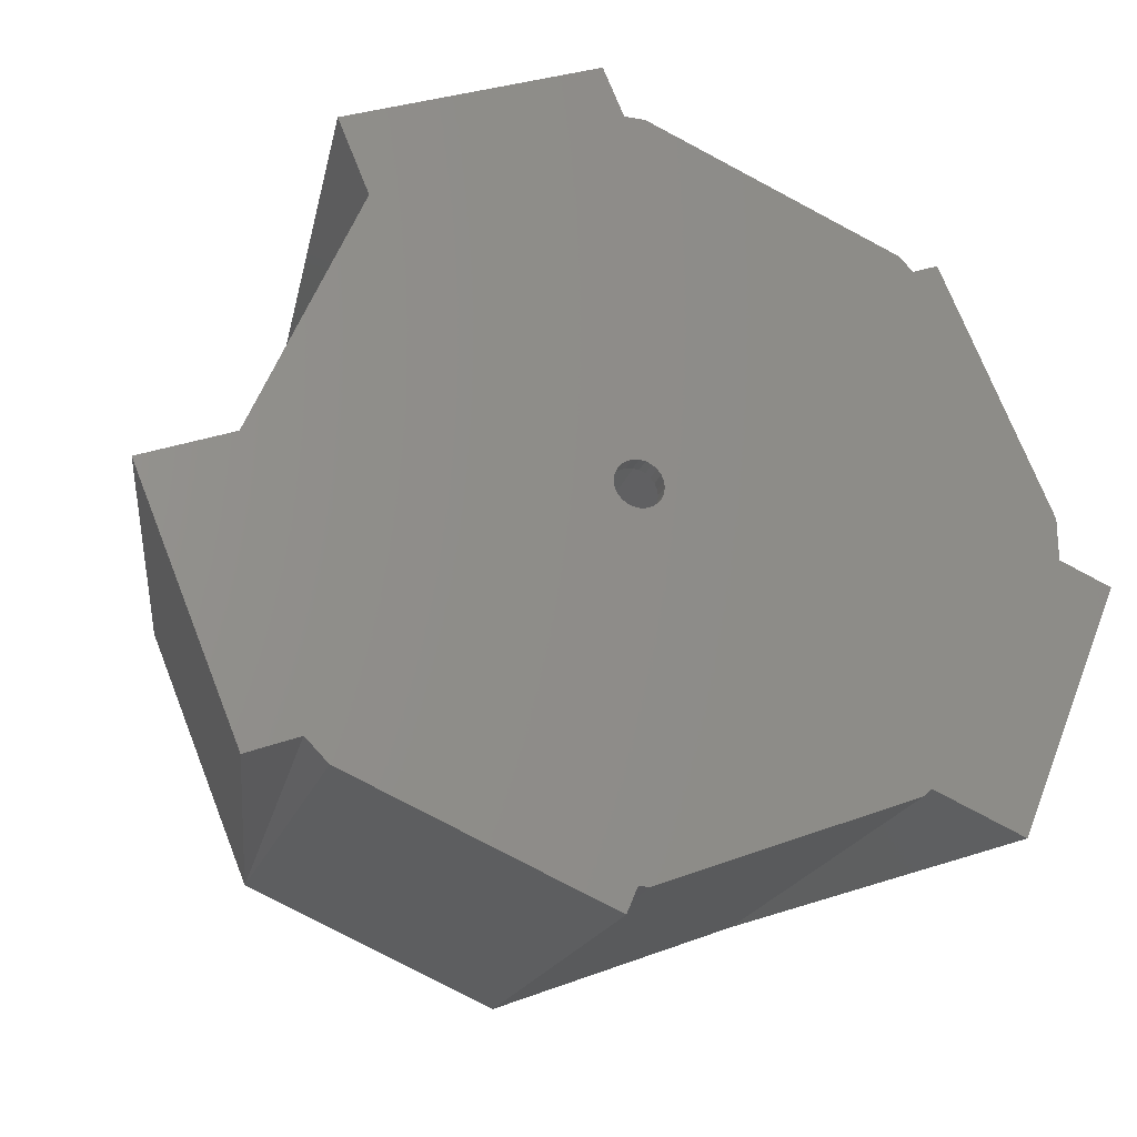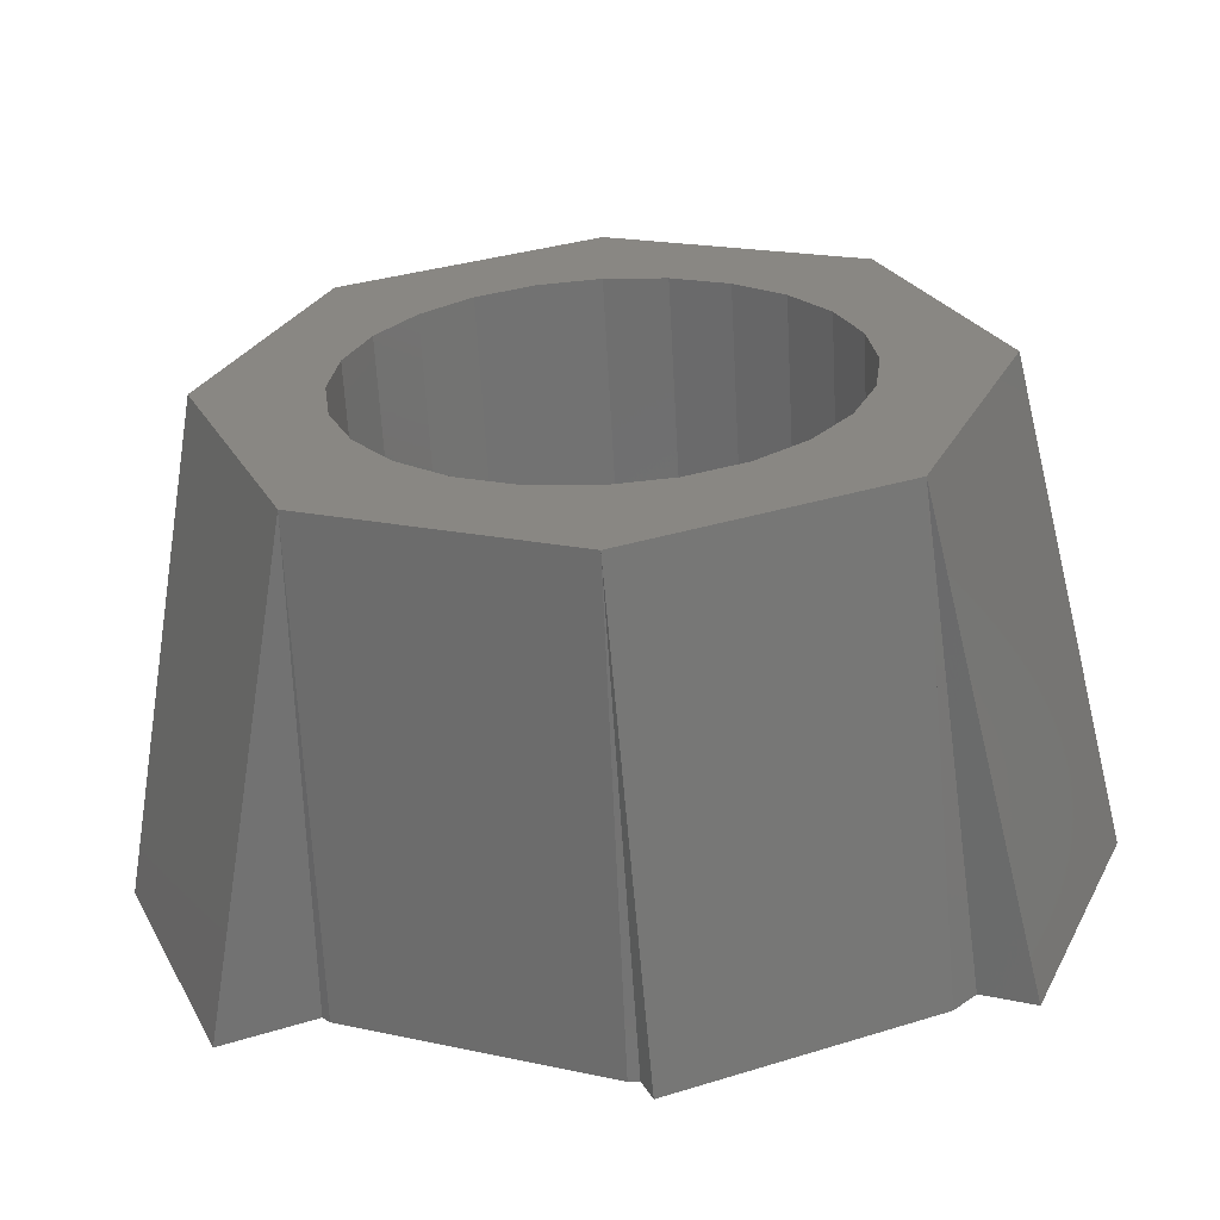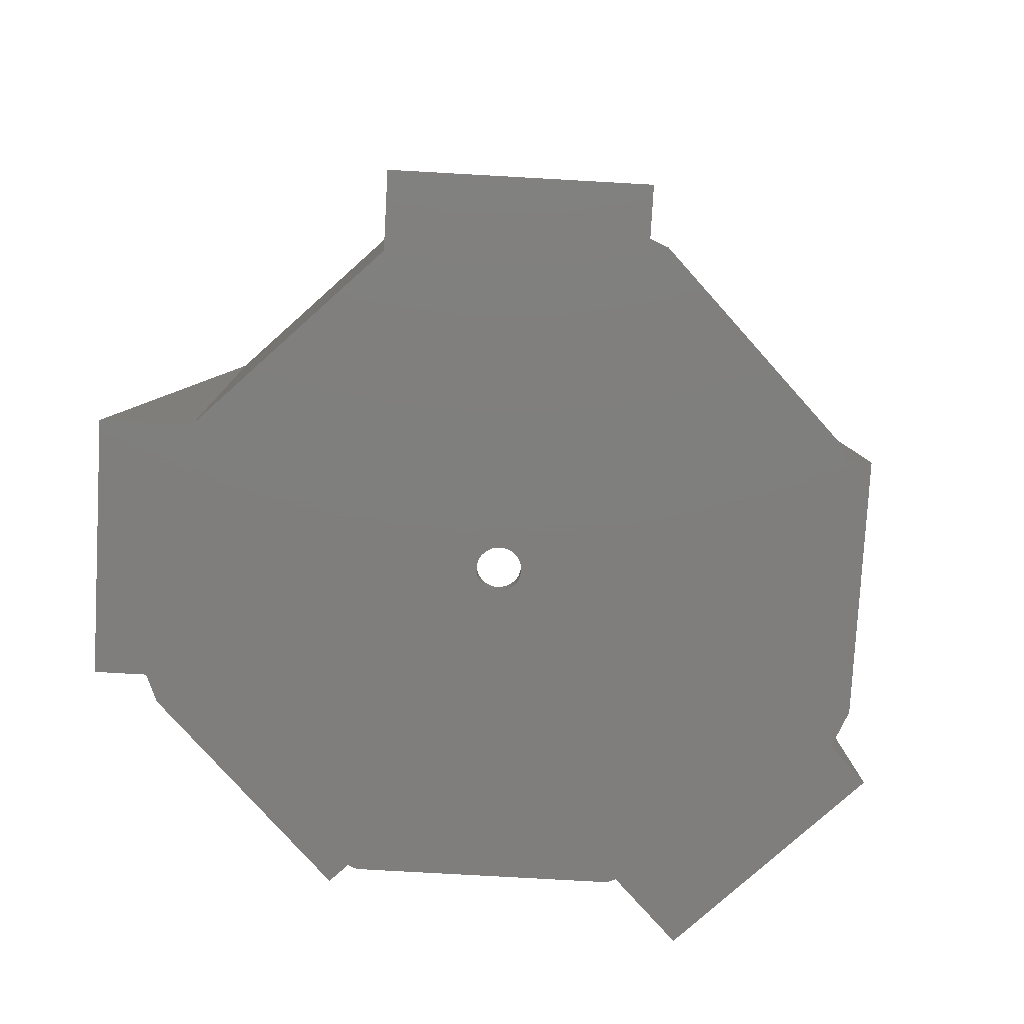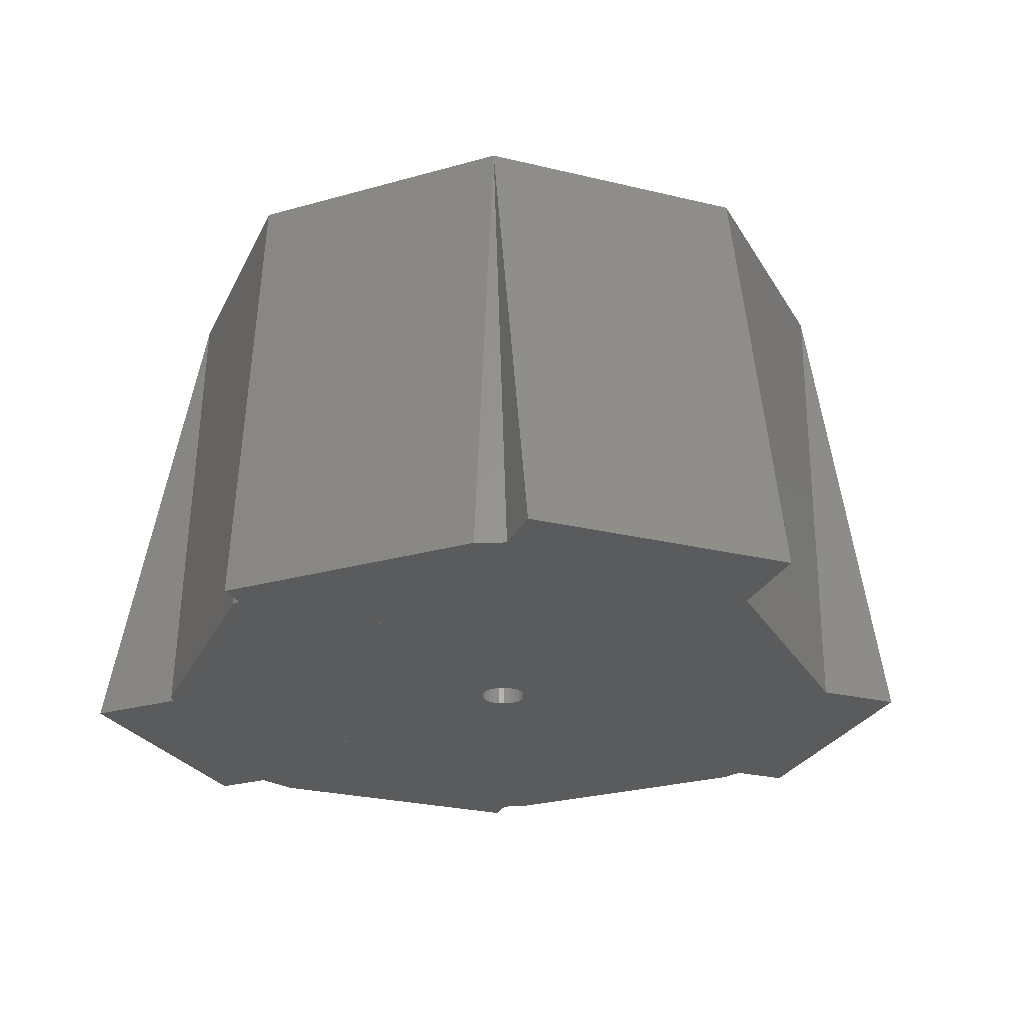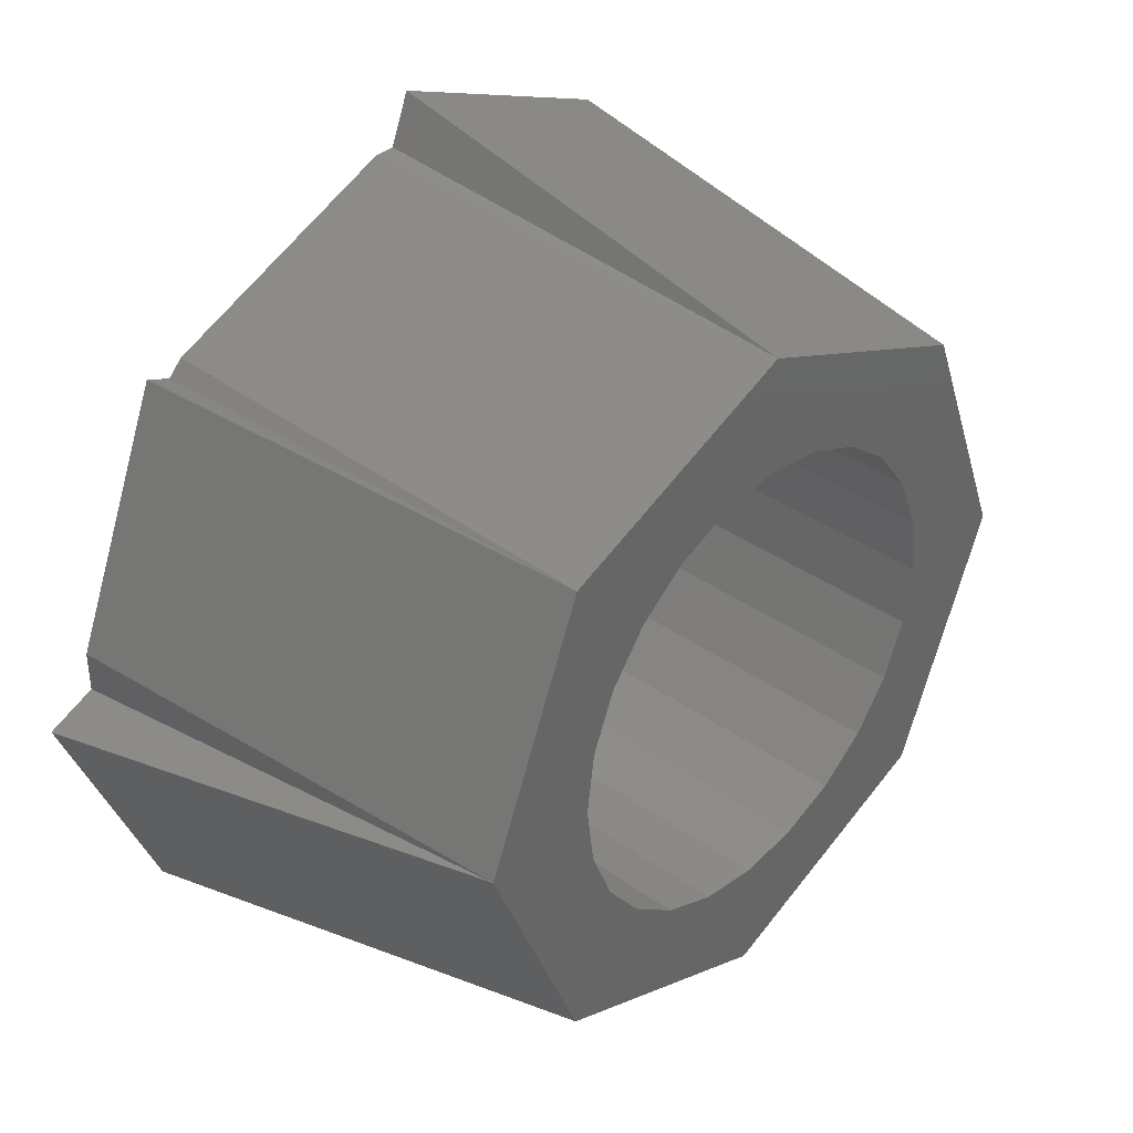
<metadata>
{"format":"stl","ext":"stl","renderer":"f3d","projection":"perspective","resolution":1024,"background":"white","views":[{"elev":-23.9,"azim":163.1,"up":"+Y"},{"elev":-63.6,"azim":3.2,"up":"+Y"},{"elev":-78.6,"azim":154.3,"up":"+Z"},{"elev":-26.3,"azim":46.6,"up":"+Z"},{"elev":37.2,"azim":-47.6,"up":"+Y"}]}
</metadata>
<code>
# stl→obj: 225 verts, 518 faces
v -0.4679 0.1073 0.03937
v -0.4588 -0.141 0.03937
v -0.4797 -0.01745 0.03937
v -0.4241 0.2247 0.03937
v -0.4067 -0.2549 0.03937
v -0.3515 0.3269 0.03937
v -0.3269 -0.3515 0.03937
v -0.2549 0.4067 0.03937
v -0.2247 -0.4241 0.03937
v -0.141 0.4588 0.03937
v -0.1073 -0.4679 0.03937
v -0.01745 0.4797 0.03937
v -0.05 6.123e-18 0.03937
v -0.0483 0.01294 0.03937
v -0.0433 0.025 0.03937
v -0.03536 0.03536 0.03937
v -0.025 0.0433 0.03937
v -0.01294 0.0483 0.03937
v 0.1073 0.4679 0.03937
v 3.062e-18 0.05 0.03937
v 0.01294 0.0483 0.03937
v 0.025 0.0433 0.03937
v 0.03536 0.03536 0.03937
v 0.0433 0.025 0.03937
v 0.0483 0.01294 0.03937
v 0.05 0 0.03937
v -0.0483 -0.01294 0.03937
v 0.01745 -0.4797 0.03937
v -0.0433 -0.025 0.03937
v -0.03536 -0.03536 0.03937
v -0.025 -0.0433 0.03937
v -0.01294 -0.0483 0.03937
v -9.185e-18 -0.05 0.03937
v 0.01294 -0.0483 0.03937
v 0.025 -0.0433 0.03937
v 0.141 -0.4588 0.03937
v 0.03536 -0.03536 0.03937
v 0.0433 -0.025 0.03937
v 0.0483 -0.01294 0.03937
v 0.2247 0.4241 0.03937
v 0.2549 -0.4067 0.03937
v 0.3269 0.3515 0.03937
v 0.3515 -0.3269 0.03937
v 0.4067 0.2549 0.03937
v 0.4241 -0.2247 0.03937
v 0.4588 0.141 0.03937
v 0.4679 -0.1073 0.03937
v 0.4797 0.01745 0.03937
v -0.4679 0.1073 0.1181
v -0.4797 -0.01745 0.1181
v -0.4241 0.2247 0.1181
v -0.3515 0.3269 0.1181
v -0.2549 0.4067 0.1181
v -0.141 0.4588 0.1181
v -0.01745 0.4797 0.1181
v 0.1073 0.4679 0.1181
v 0.2247 0.4241 0.1181
v 0.3269 0.3515 0.1181
v 0.4067 0.2549 0.1181
v 0.4588 0.141 0.1181
v 0.4797 0.01745 0.1181
v 0.4679 -0.1073 0.1181
v 0.4241 -0.2247 0.1181
v 0.3515 -0.3269 0.1181
v 0.2549 -0.4067 0.1181
v 0.141 -0.4588 0.1181
v 0.01745 -0.4797 0.1181
v -0.1073 -0.4679 0.1181
v -0.2247 -0.4241 0.1181
v -0.3269 -0.3515 0.1181
v -0.4067 -0.2549 0.1181
v -0.4588 -0.141 0.1181
v 0.0433 -0.025 0
v 0.03536 -0.03536 0
v 0.0483 -0.01294 0
v 0.05 0 0
v 0.0483 0.01294 0
v 0.0433 0.025 0
v 0.03536 0.03536 0
v 0.025 0.0433 0
v 0.01294 0.0483 0
v 3.062e-18 0.05 0
v -0.01294 0.0483 0
v -0.025 0.0433 0
v -0.03536 0.03536 0
v -0.0433 0.025 0
v -0.0483 0.01294 0
v -0.05 6.123e-18 0
v -0.0483 -0.01294 0
v -0.0433 -0.025 0
v -0.03536 -0.03536 0
v -0.025 -0.0433 0
v -0.01294 -0.0483 0
v -9.185e-18 -0.05 0
v 0.01294 -0.0483 0
v 0.025 -0.0433 0
v -0.483 0.1294 0.1181
v -0.433 0.25 0.1181
v -0.3536 0.3536 0.1181
v -0.25 0.433 0.1181
v -0.1294 0.483 0.1181
v 3.062e-17 0.5 0.1181
v 0.1294 0.483 0.1181
v 0.25 0.433 0.1181
v 0.3536 0.3536 0.1181
v 0.433 0.25 0.1181
v 0.483 0.1294 0.1181
v 0.483 -0.1294 0.1181
v 0.5 0 0.1181
v -0.483 -0.1294 0.1181
v -0.5 6.123e-17 0.1181
v -0.433 -0.25 0.1181
v -0.3536 -0.3536 0.1181
v -0.25 -0.433 0.1181
v -0.1294 -0.483 0.1181
v -9.185e-17 -0.5 0.1181
v 0.1294 -0.483 0.1181
v 0.25 -0.433 0.1181
v 0.3536 -0.3536 0.1181
v 0.433 -0.25 0.1181
v 0.433 0.25 0.9931
v 0.483 0.1294 0.9931
v 0.1294 -0.483 0.9931
v 0.25 -0.433 0.9931
v -0.25 -0.433 0.9931
v -0.1294 -0.483 0.9931
v -0.3536 -0.3536 0.9931
v -0.433 0.25 0.9931
v -0.3536 0.3536 0.9931
v -0.25 0.433 0.9931
v -0.1294 0.483 0.9931
v 3.062e-17 0.5 0.9931
v 0.3536 0.3536 0.9931
v 0.25 0.433 0.9931
v 0.3536 0.3536 0
v 0.25 0.433 0
v 0.1294 0.483 0
v 3.062e-17 0.5 0
v 0.5 0 0.9931
v 0.483 -0.1294 0.9931
v 0.433 -0.25 0.9931
v 0.3536 -0.3536 0.9931
v 0.1294 0.483 0.9931
v -0.483 0.1294 0.9931
v -0.483 -0.1294 0.9931
v -0.5 6.123e-17 0.9931
v -0.433 -0.25 0.9931
v -9.185e-17 -0.5 0.9931
v -0.5303 0.5303 0
v -0.483 0.1294 0
v -0.5 6.123e-17 0
v -0.433 0.25 0
v -0.3536 0.3536 0
v 9.185e-17 0.75 0
v -0.25 0.433 0
v -0.1294 0.483 0
v 0.5303 0.5303 0
v 0.433 0.25 0
v 0.483 0.1294 0
v 0.5 0 0
v 0.5303 -0.5303 0
v 0.75 -4.592e-17 0
v -0.5303 -0.5303 0
v -0.75 1.378e-16 0
v -0.483 -0.1294 0
v -0.433 -0.25 0
v -0.3536 -0.3536 0
v 0 -0.75 0
v -0.25 -0.433 0
v -0.1294 -0.483 0
v -9.185e-17 -0.5 0
v 0.1294 -0.483 0
v 0.25 -0.433 0
v 0.3536 -0.3536 0
v 0.433 -0.25 0
v 0.483 -0.1294 0
v -0.5303 -0.5303 0.9931
v -0.5303 0.5303 0.9931
v -0.75 1.378e-16 0.9931
v 0 -0.75 0.9931
v 0.5303 -0.5303 0.9931
v 9.185e-17 0.75 0.9931
v 0.5303 0.5303 0.9931
v 0.75 -4.592e-17 0.9931
v -0.637 0.5745 0
v -0.83 0.03315 0
v -0.8567 0.04419 0
v -0.6104 0.5635 0
v -0.7767 0.01105 0
v -0.8033 0.0221 0
v -0.557 0.5414 0
v -0.5837 0.5524 0
v -0.9367 -0.07734 0
v -0.7437 -0.6187 0
v -0.9634 -0.08839 0
v -0.717 -0.6077 0
v -0.5837 -0.5524 0
v -0.557 -0.5414 0
v -0.6104 -0.5635 0
v -0.6904 -0.5966 0
v -0.83 -0.03315 0
v -0.8567 -0.04419 0
v -0.8033 -0.0221 0
v -0.7767 -0.01105 0
v -0.0221 0.8033 0
v -0.5414 0.557 0
v -0.5524 0.5837 0
v -0.01105 0.7767 0
v -0.91 -0.06629 0
v 0.06629 0.91 0
v 0.5635 0.6104 0
v 0.03315 0.83 0
v 0.5966 0.6904 0
v 0.01105 0.7767 0
v 0.0221 0.8033 0
v 0.5414 0.557 0
v -0.01105 -0.7767 0
v -0.5414 -0.557 0
v 0.83 -0.03315 0
v 0.717 -0.6077 0
v 0.6104 -0.5635 0
v 0.9367 -0.07734 0
v 0.01105 -0.7767 0
v 0.03315 -0.83 0
v 0.5635 -0.6104 0
f 1 2 3
f 2 1 4
f 2 4 5
f 5 4 6
f 5 6 7
f 7 6 8
f 7 8 9
f 9 8 10
f 9 10 11
f 11 10 12
f 11 12 13
f 13 12 14
f 14 12 15
f 15 12 16
f 16 12 17
f 17 12 18
f 18 12 19
f 18 19 20
f 20 19 21
f 21 19 22
f 22 19 23
f 23 19 24
f 24 19 25
f 25 19 26
f 11 27 28
f 27 11 13
f 28 27 29
f 28 29 30
f 28 30 31
f 28 31 32
f 28 32 33
f 28 33 34
f 28 34 35
f 28 35 36
f 36 35 37
f 36 37 38
f 36 38 39
f 36 39 26
f 36 26 19
f 36 19 40
f 36 40 41
f 41 40 42
f 41 42 43
f 43 42 44
f 43 44 45
f 45 44 46
f 45 46 47
f 47 46 48
f 49 3 50
f 3 49 1
f 51 1 49
f 1 51 4
f 52 4 51
f 4 52 6
f 52 8 6
f 8 52 53
f 53 10 8
f 10 53 54
f 54 12 10
f 12 54 55
f 55 19 12
f 19 55 56
f 56 40 19
f 40 56 57
f 57 42 40
f 42 57 58
f 42 59 44
f 59 42 58
f 44 60 46
f 60 44 59
f 46 61 48
f 61 46 60
f 48 62 47
f 62 48 61
f 47 63 45
f 63 47 62
f 45 64 43
f 64 45 63
f 64 41 43
f 41 64 65
f 65 36 41
f 36 65 66
f 66 28 36
f 28 66 67
f 67 11 28
f 11 67 68
f 68 9 11
f 9 68 69
f 69 7 9
f 7 69 70
f 71 7 70
f 7 71 5
f 72 5 71
f 5 72 2
f 50 2 72
f 2 50 3
f 73 37 74
f 37 73 38
f 75 38 73
f 38 75 39
f 76 39 75
f 39 76 26
f 77 26 76
f 26 77 25
f 78 25 77
f 25 78 24
f 79 24 78
f 24 79 23
f 22 79 80
f 79 22 23
f 21 80 81
f 80 21 22
f 20 81 82
f 81 20 21
f 18 82 83
f 82 18 20
f 17 83 84
f 83 17 18
f 16 84 85
f 84 16 17
f 16 86 15
f 86 16 85
f 15 87 14
f 87 15 86
f 14 88 13
f 88 14 87
f 13 89 27
f 89 13 88
f 27 90 29
f 90 27 89
f 29 91 30
f 91 29 90
f 31 91 92
f 91 31 30
f 32 92 93
f 92 32 31
f 33 93 94
f 93 33 32
f 34 94 95
f 94 34 33
f 35 95 96
f 95 35 34
f 37 96 74
f 96 37 35
f 97 49 50
f 49 97 98
f 49 98 51
f 51 98 99
f 51 99 52
f 52 99 100
f 52 100 53
f 53 100 54
f 54 100 101
f 54 101 55
f 55 101 102
f 55 102 56
f 56 102 103
f 56 103 57
f 57 103 104
f 57 104 58
f 58 104 105
f 58 105 59
f 59 105 106
f 59 106 60
f 60 106 107
f 60 107 61
f 61 107 108
f 108 107 109
f 97 110 111
f 110 97 50
f 110 50 72
f 110 72 112
f 112 72 71
f 112 71 113
f 113 71 70
f 113 70 114
f 114 70 69
f 114 69 115
f 115 69 68
f 115 68 116
f 116 68 67
f 116 67 117
f 117 67 66
f 117 66 118
f 118 66 65
f 118 65 119
f 119 65 64
f 119 64 63
f 119 63 120
f 120 63 62
f 120 62 108
f 108 62 61
f 121 107 122
f 107 121 106
f 123 118 117
f 118 123 124
f 125 115 114
f 115 125 126
f 127 114 113
f 114 127 125
f 99 128 98
f 128 99 129
f 130 99 100
f 99 130 129
f 131 100 101
f 100 131 130
f 132 101 102
f 101 132 131
f 133 104 105
f 104 133 134
f 133 106 121
f 106 133 105
f 104 135 136
f 135 104 105
f 103 136 137
f 136 103 104
f 102 137 138
f 137 102 103
f 139 108 140
f 108 139 109
f 140 120 141
f 120 140 108
f 141 119 142
f 119 141 120
f 124 119 118
f 119 124 142
f 143 102 103
f 102 143 132
f 134 103 104
f 103 134 143
f 98 144 97
f 144 98 128
f 111 145 110
f 145 111 146
f 112 127 113
f 127 112 147
f 122 109 139
f 109 122 107
f 148 117 116
f 117 148 123
f 126 116 115
f 116 126 148
f 110 147 112
f 147 110 145
f 97 146 111
f 146 97 144
f 149 150 151
f 150 149 152
f 152 149 153
f 153 149 154
f 153 154 155
f 155 154 156
f 156 154 138
f 138 154 137
f 137 154 157
f 137 157 136
f 136 157 135
f 135 157 158
f 158 157 159
f 159 157 160
f 160 157 161
f 161 157 162
f 149 163 164
f 163 149 151
f 163 151 165
f 163 165 166
f 163 166 167
f 163 167 168
f 168 167 169
f 168 169 170
f 168 170 171
f 168 171 172
f 168 172 161
f 161 172 173
f 161 173 174
f 161 174 175
f 161 175 176
f 161 176 160
f 177 178 179
f 178 177 146
f 146 177 145
f 145 177 147
f 147 177 127
f 127 177 180
f 127 180 125
f 125 180 126
f 126 180 148
f 148 180 123
f 123 180 181
f 123 181 124
f 124 181 142
f 142 181 141
f 141 181 140
f 140 181 139
f 178 129 182
f 129 178 128
f 128 178 144
f 144 178 146
f 182 129 130
f 182 130 131
f 182 131 132
f 182 132 143
f 182 143 183
f 183 143 134
f 183 134 133
f 183 133 121
f 183 121 122
f 183 122 139
f 183 139 181
f 183 181 184
f 178 154 149
f 154 178 182
f 182 157 154
f 157 182 183
f 157 184 162
f 184 157 183
f 162 181 161
f 181 162 184
f 181 168 161
f 168 181 180
f 180 163 168
f 163 180 177
f 179 163 177
f 163 179 164
f 178 164 179
f 164 178 149
f 153 98 152
f 98 153 99
f 152 97 150
f 97 152 98
f 150 111 151
f 111 150 97
f 151 110 165
f 110 151 111
f 165 112 166
f 112 165 110
f 166 113 167
f 113 166 112
f 113 169 167
f 169 113 114
f 114 170 169
f 170 114 115
f 115 171 170
f 171 115 116
f 116 172 171
f 172 116 117
f 117 173 172
f 173 117 118
f 118 174 173
f 174 118 119
f 120 174 119
f 174 120 175
f 108 175 120
f 175 108 176
f 109 176 108
f 176 109 160
f 107 160 109
f 160 107 159
f 106 159 107
f 159 106 158
f 105 158 106
f 158 105 135
f 102 156 138
f 156 102 101
f 101 155 156
f 155 101 100
f 100 153 155
f 153 100 99
f 185 186 187
f 186 185 188
f 179 189 164
f 189 179 190
f 190 179 186
f 186 179 187
f 178 187 179
f 187 178 185
f 178 191 192
f 191 178 149
f 193 194 195
f 194 193 196
f 154 88 149
f 88 154 87
f 87 154 86
f 86 154 85
f 85 154 84
f 84 154 83
f 83 154 82
f 82 154 81
f 81 154 157
f 81 157 80
f 80 157 79
f 79 157 78
f 78 157 77
f 77 157 76
f 76 157 161
f 161 157 162
f 149 163 164
f 163 149 168
f 168 149 88
f 168 88 89
f 168 89 90
f 168 90 91
f 168 91 92
f 168 92 93
f 168 93 94
f 168 94 95
f 168 95 161
f 161 95 96
f 161 96 74
f 161 74 73
f 161 73 75
f 161 75 76
f 177 197 198
f 197 177 199
f 199 177 200
f 200 177 196
f 196 177 194
f 177 195 194
f 195 177 179
f 179 201 202
f 201 179 203
f 203 179 204
f 204 179 164
f 192 189 190
f 189 192 191
f 204 197 203
f 197 204 198
f 205 206 207
f 206 205 208
f 208 182 154
f 182 208 205
f 178 205 207
f 205 178 182
f 207 149 178
f 149 207 206
f 202 200 209
f 200 202 201
f 200 201 199
f 210 211 212
f 211 210 213
f 214 182 154
f 182 214 215
f 183 210 213
f 210 183 182
f 213 157 183
f 157 213 216
f 216 213 211
f 163 217 218
f 217 163 168
f 191 164 189
f 164 191 149
f 164 198 204
f 198 164 163
f 214 157 154
f 157 214 216
f 208 149 206
f 149 208 154
f 180 217 168
f 180 218 217
f 218 180 177
f 163 218 177
f 209 196 193
f 196 209 200
f 219 220 221
f 220 219 222
f 184 219 162
f 219 184 222
f 222 181 220
f 181 222 184
f 181 161 221
f 203 199 201
f 199 203 197
f 188 190 186
f 190 188 192
f 215 216 214
f 216 215 212
f 216 212 211
f 162 221 161
f 221 162 219
f 161 223 168
f 223 161 224
f 224 161 225
f 180 224 223
f 180 225 224
f 225 180 181
f 161 225 181
f 221 225 161
f 181 221 220
f 181 225 221
f 186 202 187
f 202 186 201
f 201 186 203
f 203 186 190
f 203 190 204
f 204 190 189
f 204 189 164
f 163 218 198
f 177 198 163
f 177 198 218
f 223 217 168
f 180 223 168
f 180 217 223
f 215 208 205
f 208 215 154
f 154 215 214
f 207 191 192
f 191 207 149
f 149 207 206
f 179 193 195
f 193 179 209
f 209 179 202
f 187 202 179
f 178 188 185
f 188 178 192
f 178 207 192
f 215 210 182
f 210 215 212
f 182 215 205

</code>
